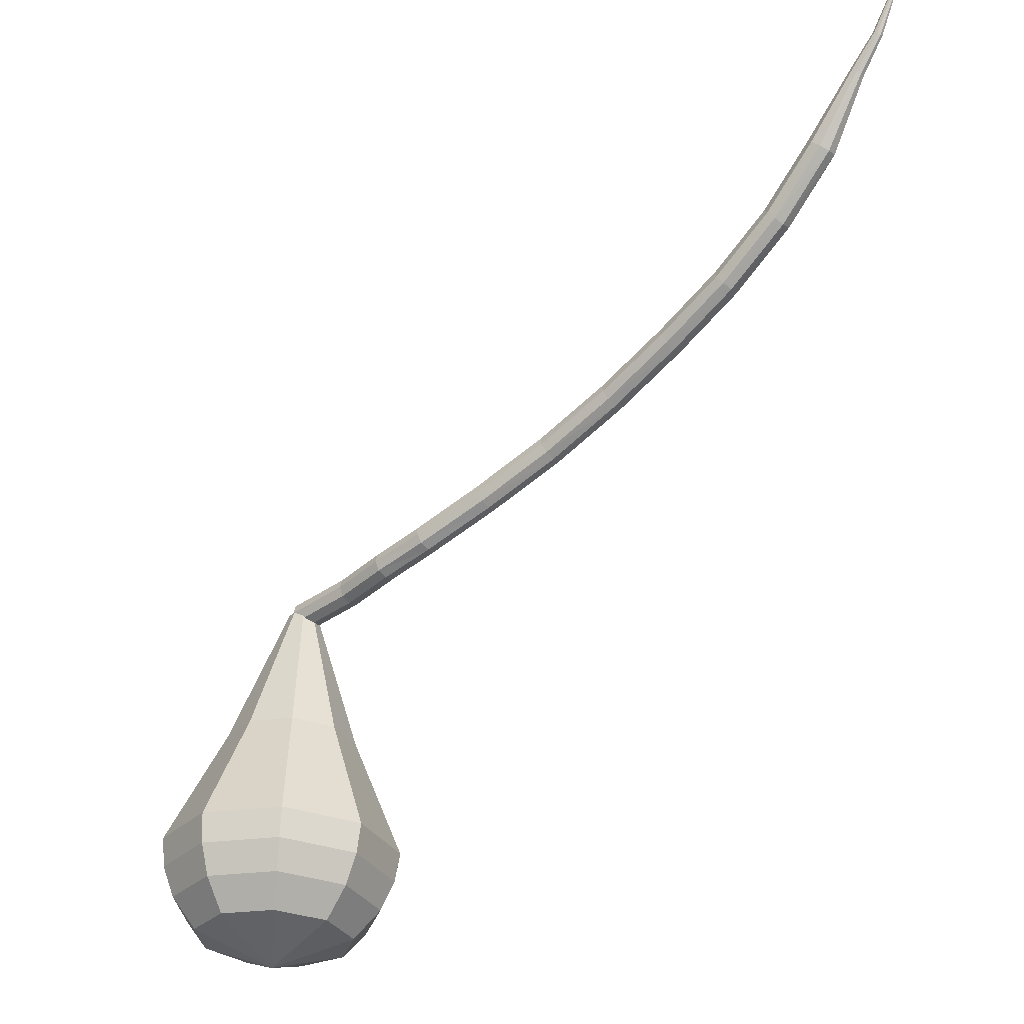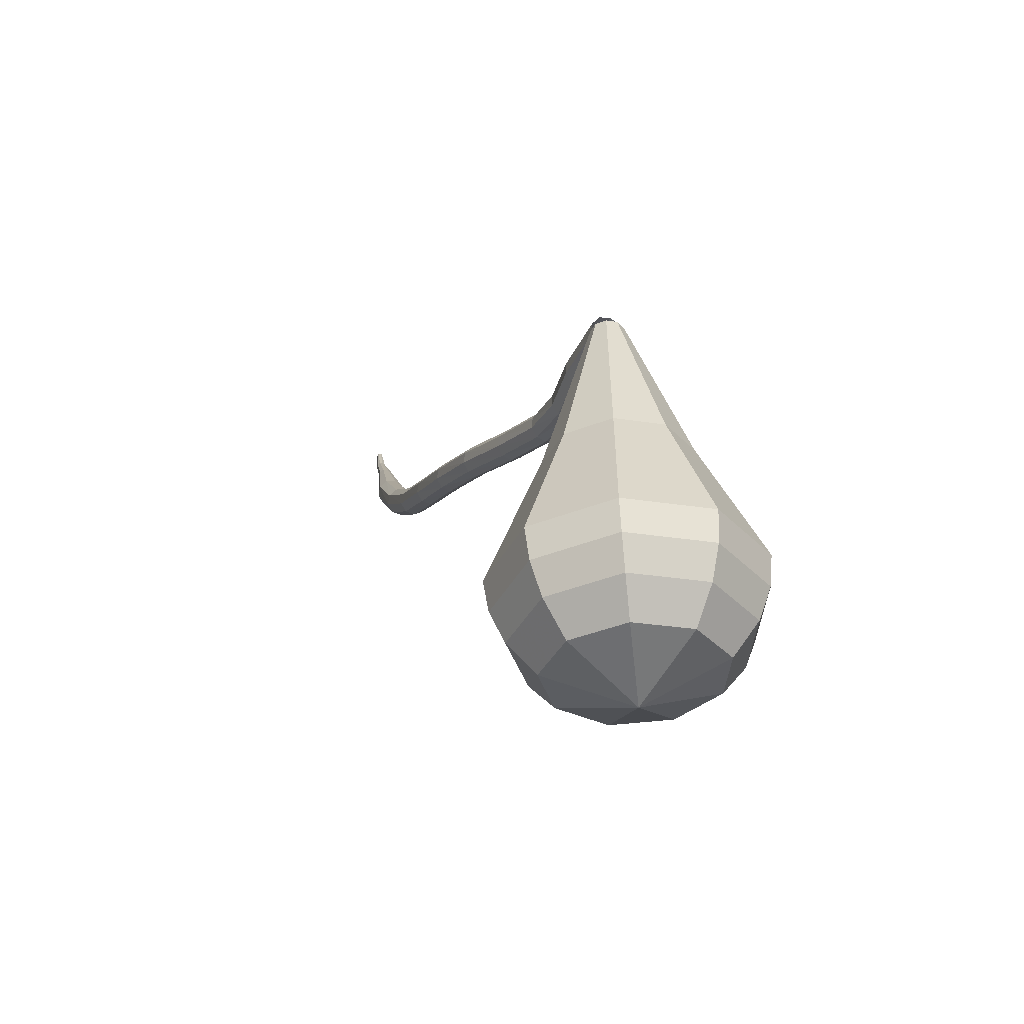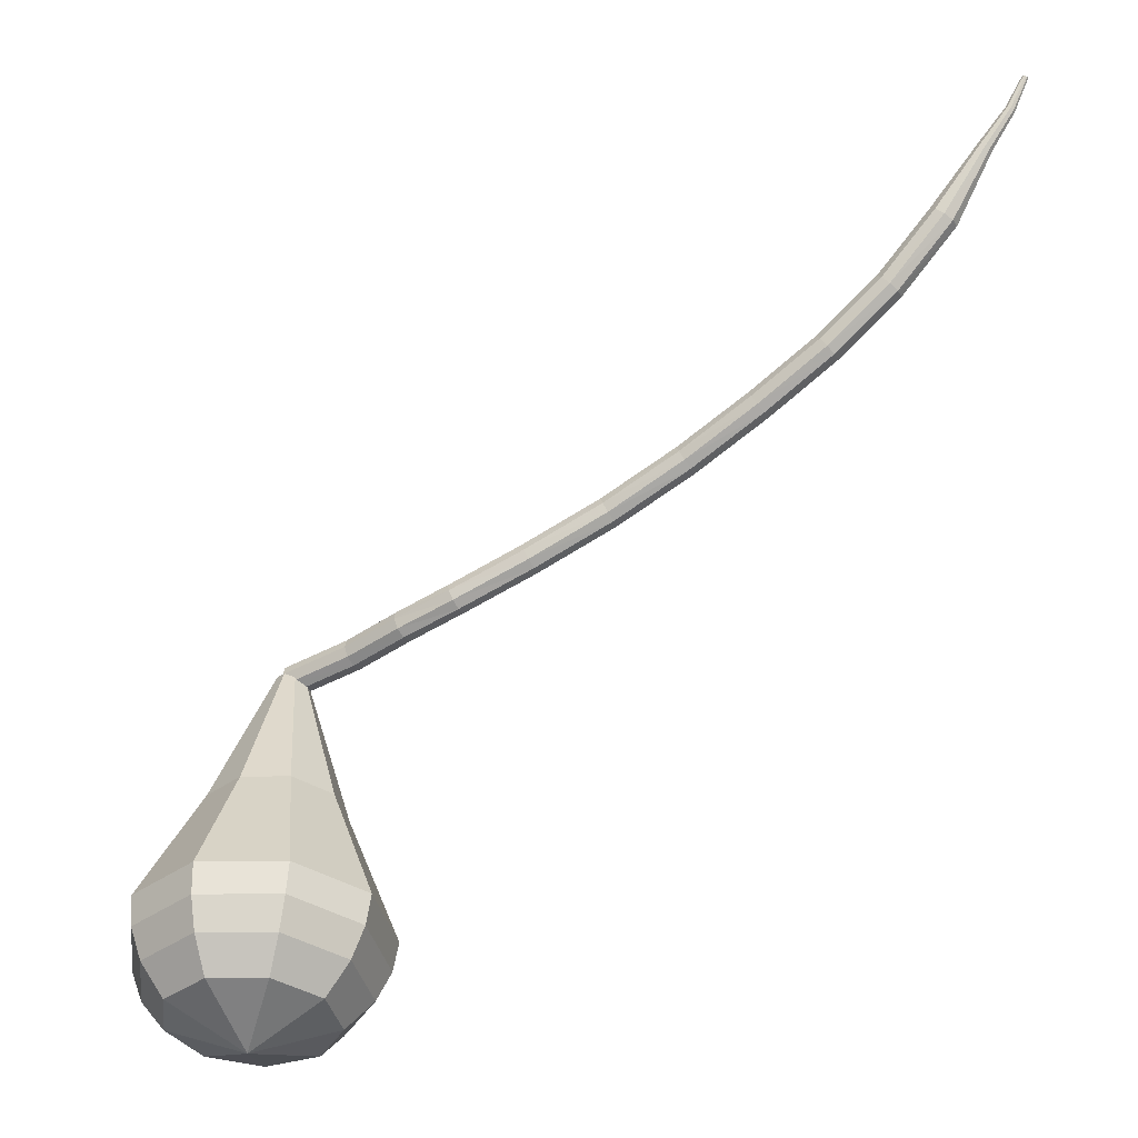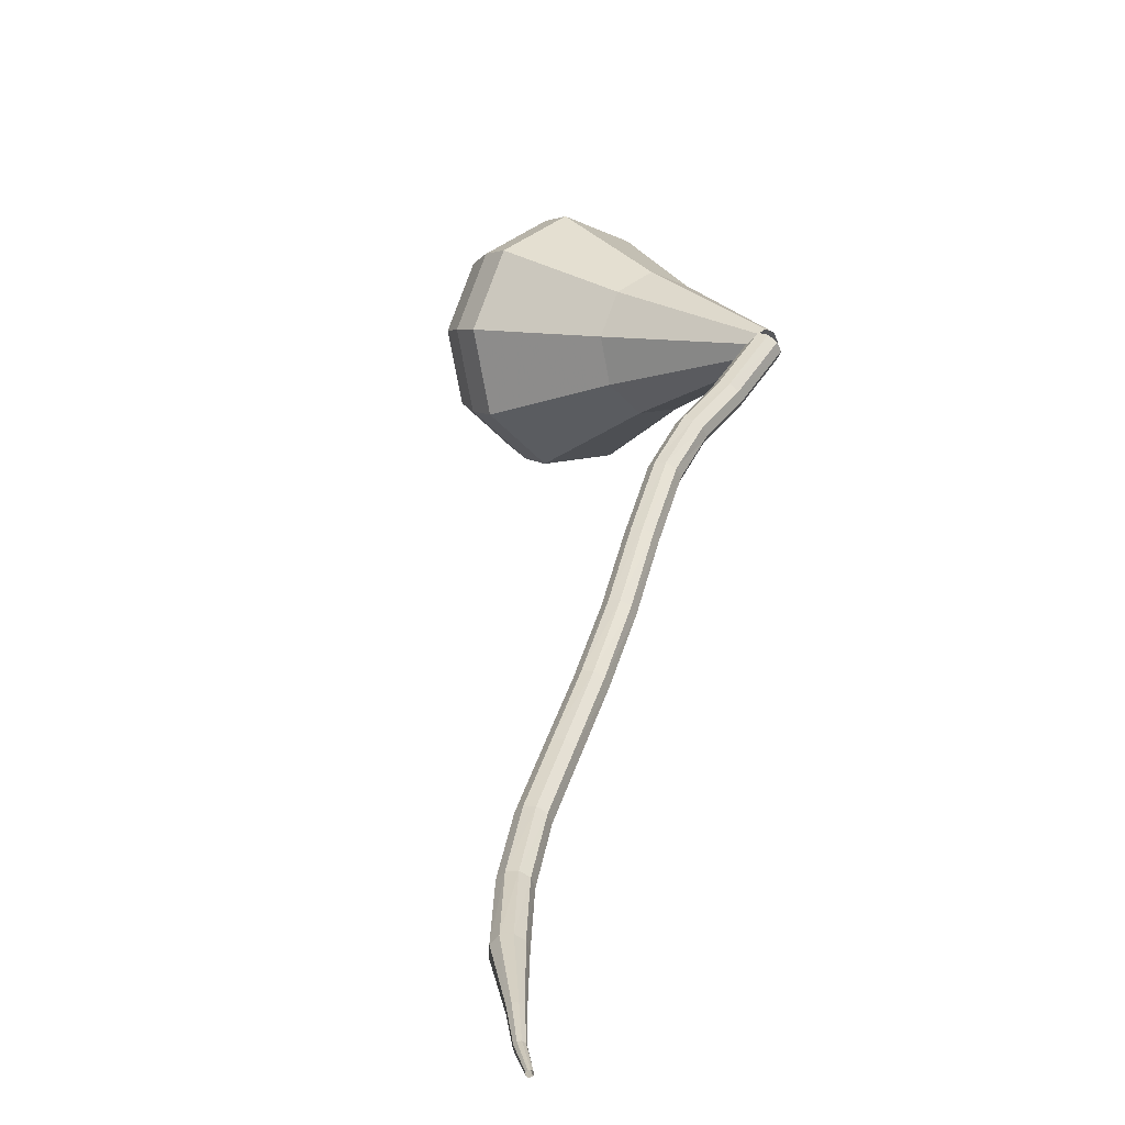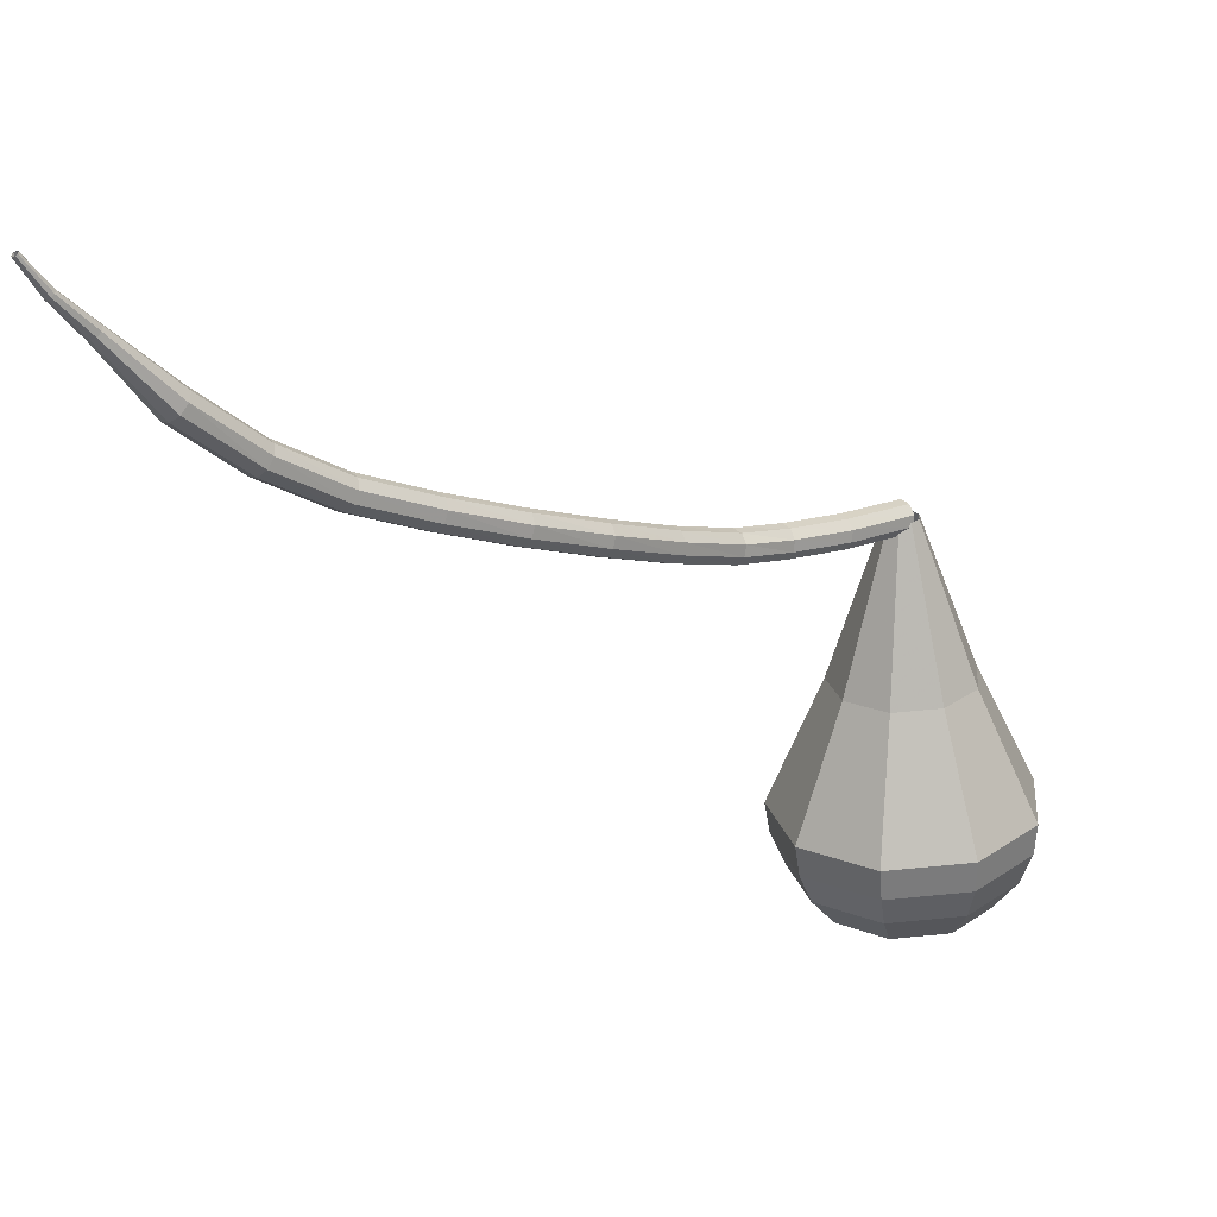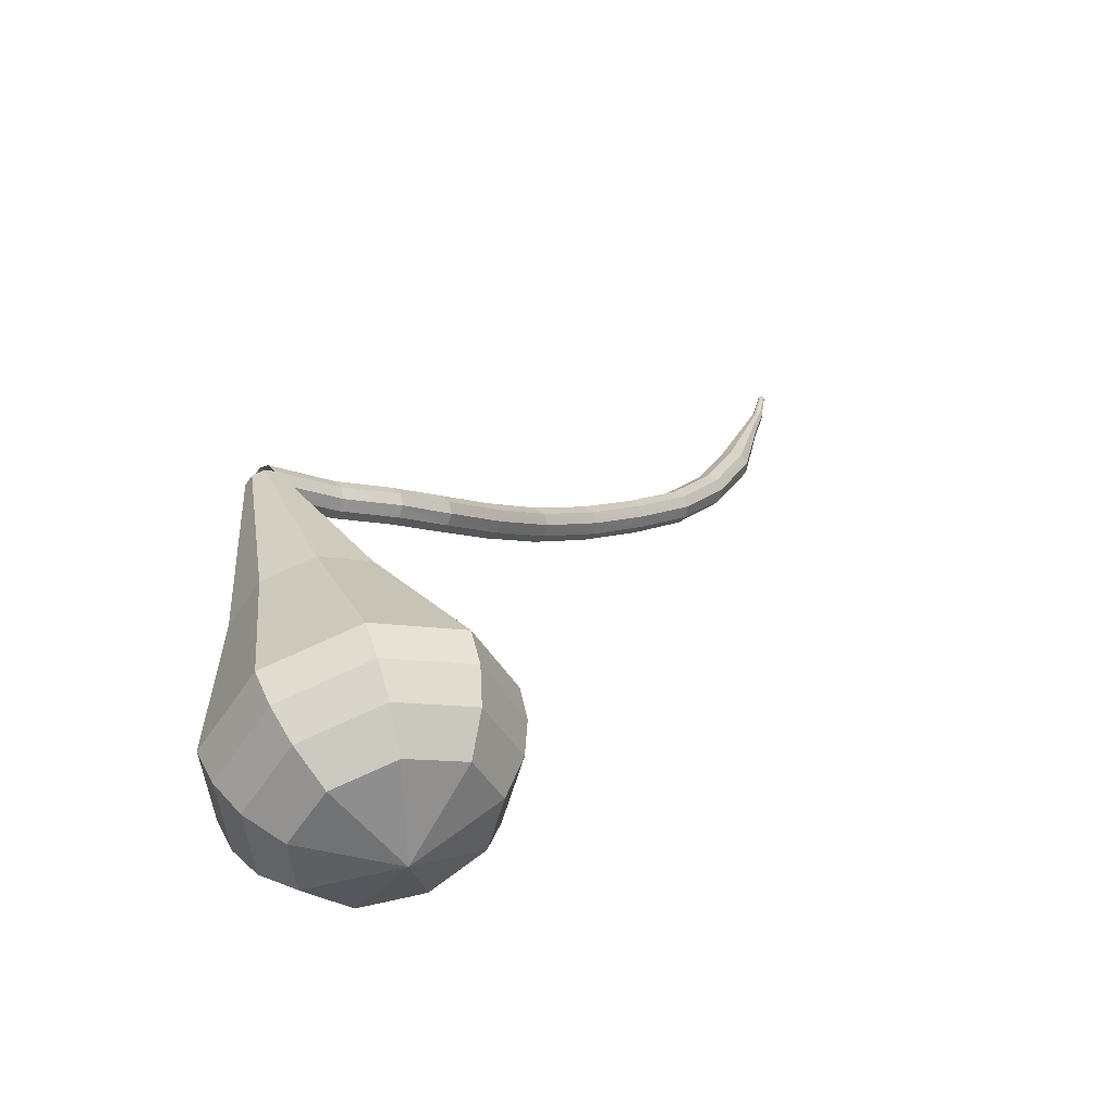
<metadata>
{"format":"obj","ext":"obj","renderer":"f3d","projection":"perspective","resolution":1024,"background":"white","views":[{"elev":-29.4,"azim":-99.0,"up":"+Z"},{"elev":-35.3,"azim":111.4,"up":"+Z"},{"elev":-37.1,"azim":-110.6,"up":"+Z"},{"elev":2.3,"azim":-39.2,"up":"+Y"},{"elev":-66.9,"azim":3.3,"up":"+Y"},{"elev":49.2,"azim":161.9,"up":"+Y"}]}
</metadata>
<code>
g tube1
v 137.6 135.1 96.37
v 137.7 134.8 95.73
v 138 134.4 95.39
v 138.5 133.8 95.51
v 138.8 133.5 96.03
v 138.8 133.6 96.71
v 138.6 134 97.23
v 138.2 134.5 97.35
v 137.8 134.9 97.01
v 137.6 135.1 96.37
v 134.1 132.1 96.86
v 134.1 131.9 96.22
v 134.5 131.4 95.88
v 134.9 130.9 96
v 135.2 130.6 96.52
v 135.3 130.6 97.2
v 135 131 97.72
v 134.7 131.5 97.84
v 134.3 132 97.5
v 134.1 132.1 96.86
v 130.8 130 97.33
v 130.9 129.8 96.69
v 131.2 129.2 96.36
v 131.6 128.7 96.47
v 131.9 128.4 96.99
v 132 128.5 97.66
v 131.8 128.9 98.18
v 131.4 129.5 98.3
v 131 129.9 97.96
v 130.8 130 97.33
v 128 127.5 98.15
v 128 127.2 97.53
v 128.3 126.7 97.21
v 128.8 126.3 97.32
v 129.3 126.1 97.82
v 129.4 126.2 98.48
v 129.2 126.6 98.98
v 128.7 127.1 99.09
v 128.3 127.5 98.76
v 128 127.5 98.15
v 124.7 123.9 99.9
v 124.7 123.5 99.3
v 125.1 123 98.98
v 125.6 122.6 99.09
v 126.1 122.5 99.58
v 126.2 122.7 100.2
v 126 123.1 100.7
v 125.5 123.6 100.8
v 125 123.9 100.5
v 124.7 123.9 99.9
v 121.3 120.1 102
v 121.3 119.7 101.4
v 121.6 119.2 101.1
v 122.1 118.8 101.2
v 122.6 118.6 101.7
v 122.8 118.8 102.3
v 122.6 119.2 102.8
v 122.1 119.7 102.9
v 121.6 120.1 102.6
v 121.3 120.1 102
v 117.6 116.6 104.2
v 117.5 116.2 103.6
v 117.8 115.7 103.3
v 118.3 115.2 103.4
v 118.7 115 103.9
v 119 115.2 104.5
v 118.8 115.7 105
v 118.4 116.2 105.1
v 117.9 116.6 104.8
v 117.6 116.6 104.2
v 113.7 113.4 106.5
v 113.7 113 105.9
v 113.9 112.5 105.6
v 114.4 112 105.7
v 114.8 111.8 106.2
v 115.1 112 106.8
v 115 112.4 107.3
v 114.6 113 107.4
v 114.1 113.4 107.1
v 113.7 113.4 106.5
v 110 110.4 108.8
v 109.9 110.1 108.3
v 110.1 109.5 108
v 110.5 109 108.1
v 111 108.8 108.5
v 111.3 109 109.1
v 111.2 109.5 109.6
v 110.9 110.1 109.7
v 110.4 110.5 109.4
v 110 110.4 108.8
v 106.6 107.8 111.7
v 106.4 107.4 111.2
v 106.6 106.8 110.9
v 107 106.3 111
v 107.6 106.1 111.5
v 107.9 106.4 112
v 107.9 106.9 112.4
v 107.5 107.5 112.5
v 107 107.9 112.2
v 106.6 107.8 111.7
v 103.4 105.5 115.3
v 103.2 105.1 114.9
v 103.3 104.4 114.6
v 103.8 103.9 114.7
v 104.3 103.8 115.1
v 104.7 104.1 115.5
v 104.8 104.6 115.9
v 104.5 105.2 116
v 103.9 105.6 115.7
v 103.4 105.5 115.3
v 100.9 103.3 119.4
v 100.8 103 119.2
v 100.9 102.7 119.1
v 101.1 102.5 119.1
v 101.4 102.4 119.3
v 101.6 102.6 119.5
v 101.6 102.8 119.7
v 101.5 103.1 119.7
v 101.2 103.3 119.6
v 100.9 103.3 119.4
v 99.55 102 121.5
v 99.45 101.9 121.4
v 99.49 101.6 121.3
v 99.64 101.5 121.3
v 99.84 101.4 121.5
v 99.99 101.5 121.6
v 100 101.7 121.7
v 99.92 102 121.7
v 99.73 102.1 121.7
v 99.55 102 121.5
v 98.53 101.2 123.6
v 98.47 101.1 123.5
v 98.48 101 123.5
v 98.57 100.9 123.5
v 98.69 100.9 123.5
v 98.79 100.9 123.6
v 98.82 101.1 123.7
v 98.76 101.2 123.7
v 98.65 101.3 123.6
v 98.53 101.2 123.6
f 1 2 12
f 12 11 1
f 2 3 13
f 13 12 2
f 3 4 14
f 14 13 3
f 4 5 15
f 15 14 4
f 5 6 16
f 16 15 5
f 6 7 17
f 17 16 6
f 7 8 18
f 18 17 7
f 8 9 19
f 19 18 8
f 9 10 20
f 20 19 9
f 11 12 22
f 22 21 11
f 12 13 23
f 23 22 12
f 13 14 24
f 24 23 13
f 14 15 25
f 25 24 14
f 15 16 26
f 26 25 15
f 16 17 27
f 27 26 16
f 17 18 28
f 28 27 17
f 18 19 29
f 29 28 18
f 19 20 30
f 30 29 19
f 21 22 32
f 32 31 21
f 22 23 33
f 33 32 22
f 23 24 34
f 34 33 23
f 24 25 35
f 35 34 24
f 25 26 36
f 36 35 25
f 26 27 37
f 37 36 26
f 27 28 38
f 38 37 27
f 28 29 39
f 39 38 28
f 29 30 40
f 40 39 29
f 31 32 42
f 42 41 31
f 32 33 43
f 43 42 32
f 33 34 44
f 44 43 33
f 34 35 45
f 45 44 34
f 35 36 46
f 46 45 35
f 36 37 47
f 47 46 36
f 37 38 48
f 48 47 37
f 38 39 49
f 49 48 38
f 39 40 50
f 50 49 39
f 41 42 52
f 52 51 41
f 42 43 53
f 53 52 42
f 43 44 54
f 54 53 43
f 44 45 55
f 55 54 44
f 45 46 56
f 56 55 45
f 46 47 57
f 57 56 46
f 47 48 58
f 58 57 47
f 48 49 59
f 59 58 48
f 49 50 60
f 60 59 49
f 51 52 62
f 62 61 51
f 52 53 63
f 63 62 52
f 53 54 64
f 64 63 53
f 54 55 65
f 65 64 54
f 55 56 66
f 66 65 55
f 56 57 67
f 67 66 56
f 57 58 68
f 68 67 57
f 58 59 69
f 69 68 58
f 59 60 70
f 70 69 59
f 61 62 72
f 72 71 61
f 62 63 73
f 73 72 62
f 63 64 74
f 74 73 63
f 64 65 75
f 75 74 64
f 65 66 76
f 76 75 65
f 66 67 77
f 77 76 66
f 67 68 78
f 78 77 67
f 68 69 79
f 79 78 68
f 69 70 80
f 80 79 69
f 71 72 82
f 82 81 71
f 72 73 83
f 83 82 72
f 73 74 84
f 84 83 73
f 74 75 85
f 85 84 74
f 75 76 86
f 86 85 75
f 76 77 87
f 87 86 76
f 77 78 88
f 88 87 77
f 78 79 89
f 89 88 78
f 79 80 90
f 90 89 79
f 81 82 92
f 92 91 81
f 82 83 93
f 93 92 82
f 83 84 94
f 94 93 83
f 84 85 95
f 95 94 84
f 85 86 96
f 96 95 85
f 86 87 97
f 97 96 86
f 87 88 98
f 98 97 87
f 88 89 99
f 99 98 88
f 89 90 100
f 100 99 89
f 91 92 102
f 102 101 91
f 92 93 103
f 103 102 92
f 93 94 104
f 104 103 93
f 94 95 105
f 105 104 94
f 95 96 106
f 106 105 95
f 96 97 107
f 107 106 96
f 97 98 108
f 108 107 97
f 98 99 109
f 109 108 98
f 99 100 110
f 110 109 99
f 101 102 112
f 112 111 101
f 102 103 113
f 113 112 102
f 103 104 114
f 114 113 103
f 104 105 115
f 115 114 104
f 105 106 116
f 116 115 105
f 106 107 117
f 117 116 106
f 107 108 118
f 118 117 107
f 108 109 119
f 119 118 108
f 109 110 120
f 120 119 109
f 111 112 122
f 122 121 111
f 112 113 123
f 123 122 112
f 113 114 124
f 124 123 113
f 114 115 125
f 125 124 114
f 115 116 126
f 126 125 115
f 116 117 127
f 127 126 116
f 117 118 128
f 128 127 117
f 118 119 129
f 129 128 118
f 119 120 130
f 130 129 119
f 121 122 132
f 132 131 121
f 122 123 133
f 133 132 122
f 123 124 134
f 134 133 123
f 124 125 135
f 135 134 124
f 125 126 136
f 136 135 125
f 126 127 137
f 137 136 126
f 127 128 138
f 138 137 127
f 128 129 139
f 139 138 128
f 129 130 140
f 140 139 129
v 139.2 134.6 96.37
v 139.1 133.9 96.34
v 138.6 133.4 96.33
v 138 133.3 96.33
v 137.4 133.7 96.35
v 137.2 134.4 96.38
v 137.5 135 96.4
v 138.1 135.3 96.41
v 138.8 135.1 96.4
v 139.2 134.6 96.37
v 142.3 135.9 86.49
v 142.1 132.9 86.38
v 140 130.7 86.31
v 137 130.4 86.33
v 134.5 132.1 86.43
v 133.7 135 86.56
v 134.9 137.8 86.65
v 137.7 139.1 86.67
v 140.6 138.3 86.61
v 142.3 135.9 86.49
v 143.2 136.2 84.49
v 142.9 132.6 84.35
v 140.4 130 84.28
v 136.7 129.6 84.3
v 133.7 131.7 84.42
v 132.8 135.2 84.57
v 134.3 138.5 84.69
v 137.5 140 84.71
v 141.1 139.1 84.64
v 143.2 136.2 84.49
v 144 136.5 82.5
v 143.7 132.3 82.33
v 140.7 129.2 82.24
v 136.5 128.8 82.27
v 133 131.2 82.41
v 131.9 135.3 82.58
v 133.6 139.2 82.72
v 137.4 141 82.75
v 141.6 140 82.66
v 144 136.5 82.5
v 144.9 136.8 80.5
v 144.5 132 80.31
v 141.1 128.5 80.21
v 136.3 128 80.24
v 132.2 130.8 80.4
v 130.9 135.5 80.6
v 132.9 139.9 80.75
v 137.3 142 80.79
v 142 140.8 80.69
v 144.9 136.8 80.5
v 145.7 137.2 78.5
v 145.3 131.7 78.29
v 141.5 127.8 78.17
v 136 127.3 78.21
v 131.5 130.3 78.39
v 130 135.6 78.61
v 132.3 140.6 78.79
v 137.2 143 78.83
v 142.5 141.6 78.71
v 145.7 137.2 78.5
v 145.4 137.2 76.5
v 145 131.9 76.29
v 141.3 128.1 76.18
v 136.1 127.6 76.22
v 131.7 130.6 76.39
v 130.3 135.7 76.61
v 132.4 140.5 76.78
v 137.2 142.8 76.82
v 142.3 141.5 76.71
v 145.4 137.2 76.5
v 144.6 137 74.5
v 144.3 132.3 74.32
v 141 128.9 74.22
v 136.2 128.5 74.25
v 132.3 131.1 74.41
v 131 135.7 74.6
v 133 140 74.75
v 137.3 142 74.79
v 141.9 140.9 74.69
v 144.6 137 74.5
v 143 136.7 72.51
v 142.8 133.1 72.36
v 140.2 130.5 72.29
v 136.6 130.1 72.31
v 133.6 132.2 72.43
v 132.7 135.6 72.58
v 134.2 138.9 72.7
v 137.4 140.5 72.72
v 140.9 139.6 72.65
v 143 136.7 72.51
v 137.9 135.3 70.51
v 137.9 135.3 70.51
v 137.9 135.3 70.51
v 137.9 135.3 70.51
v 137.9 135.3 70.51
v 137.9 135.3 70.51
v 137.9 135.3 70.51
v 137.9 135.3 70.51
v 137.9 135.3 70.51
v 137.9 135.3 70.51
f 141 142 152
f 152 151 141
f 142 143 153
f 153 152 142
f 143 144 154
f 154 153 143
f 144 145 155
f 155 154 144
f 145 146 156
f 156 155 145
f 146 147 157
f 157 156 146
f 147 148 158
f 158 157 147
f 148 149 159
f 159 158 148
f 149 150 160
f 160 159 149
f 151 152 162
f 162 161 151
f 152 153 163
f 163 162 152
f 153 154 164
f 164 163 153
f 154 155 165
f 165 164 154
f 155 156 166
f 166 165 155
f 156 157 167
f 167 166 156
f 157 158 168
f 168 167 157
f 158 159 169
f 169 168 158
f 159 160 170
f 170 169 159
f 161 162 172
f 172 171 161
f 162 163 173
f 173 172 162
f 163 164 174
f 174 173 163
f 164 165 175
f 175 174 164
f 165 166 176
f 176 175 165
f 166 167 177
f 177 176 166
f 167 168 178
f 178 177 167
f 168 169 179
f 179 178 168
f 169 170 180
f 180 179 169
f 171 172 182
f 182 181 171
f 172 173 183
f 183 182 172
f 173 174 184
f 184 183 173
f 174 175 185
f 185 184 174
f 175 176 186
f 186 185 175
f 176 177 187
f 187 186 176
f 177 178 188
f 188 187 177
f 178 179 189
f 189 188 178
f 179 180 190
f 190 189 179
f 181 182 192
f 192 191 181
f 182 183 193
f 193 192 182
f 183 184 194
f 194 193 183
f 184 185 195
f 195 194 184
f 185 186 196
f 196 195 185
f 186 187 197
f 197 196 186
f 187 188 198
f 198 197 187
f 188 189 199
f 199 198 188
f 189 190 200
f 200 199 189
f 191 192 202
f 202 201 191
f 192 193 203
f 203 202 192
f 193 194 204
f 204 203 193
f 194 195 205
f 205 204 194
f 195 196 206
f 206 205 195
f 196 197 207
f 207 206 196
f 197 198 208
f 208 207 197
f 198 199 209
f 209 208 198
f 199 200 210
f 210 209 199
f 201 202 212
f 212 211 201
f 202 203 213
f 213 212 202
f 203 204 214
f 214 213 203
f 204 205 215
f 215 214 204
f 205 206 216
f 216 215 205
f 206 207 217
f 217 216 206
f 207 208 218
f 218 217 207
f 208 209 219
f 219 218 208
f 209 210 220
f 220 219 209
f 211 212 222
f 222 221 211
f 212 213 223
f 223 222 212
f 213 214 224
f 224 223 213
f 214 215 225
f 225 224 214
f 215 216 226
f 226 225 215
f 216 217 227
f 227 226 216
f 217 218 228
f 228 227 217
f 218 219 229
f 229 228 218
f 219 220 230
f 230 229 219
f 221 222 232
f 232 231 221
f 222 223 233
f 233 232 222
f 223 224 234
f 234 233 223
f 224 225 235
f 235 234 224
f 225 226 236
f 236 235 225
f 226 227 237
f 237 236 226
f 227 228 238
f 238 237 227
f 228 229 239
f 239 238 228
f 229 230 240
f 240 239 229
g

</code>
